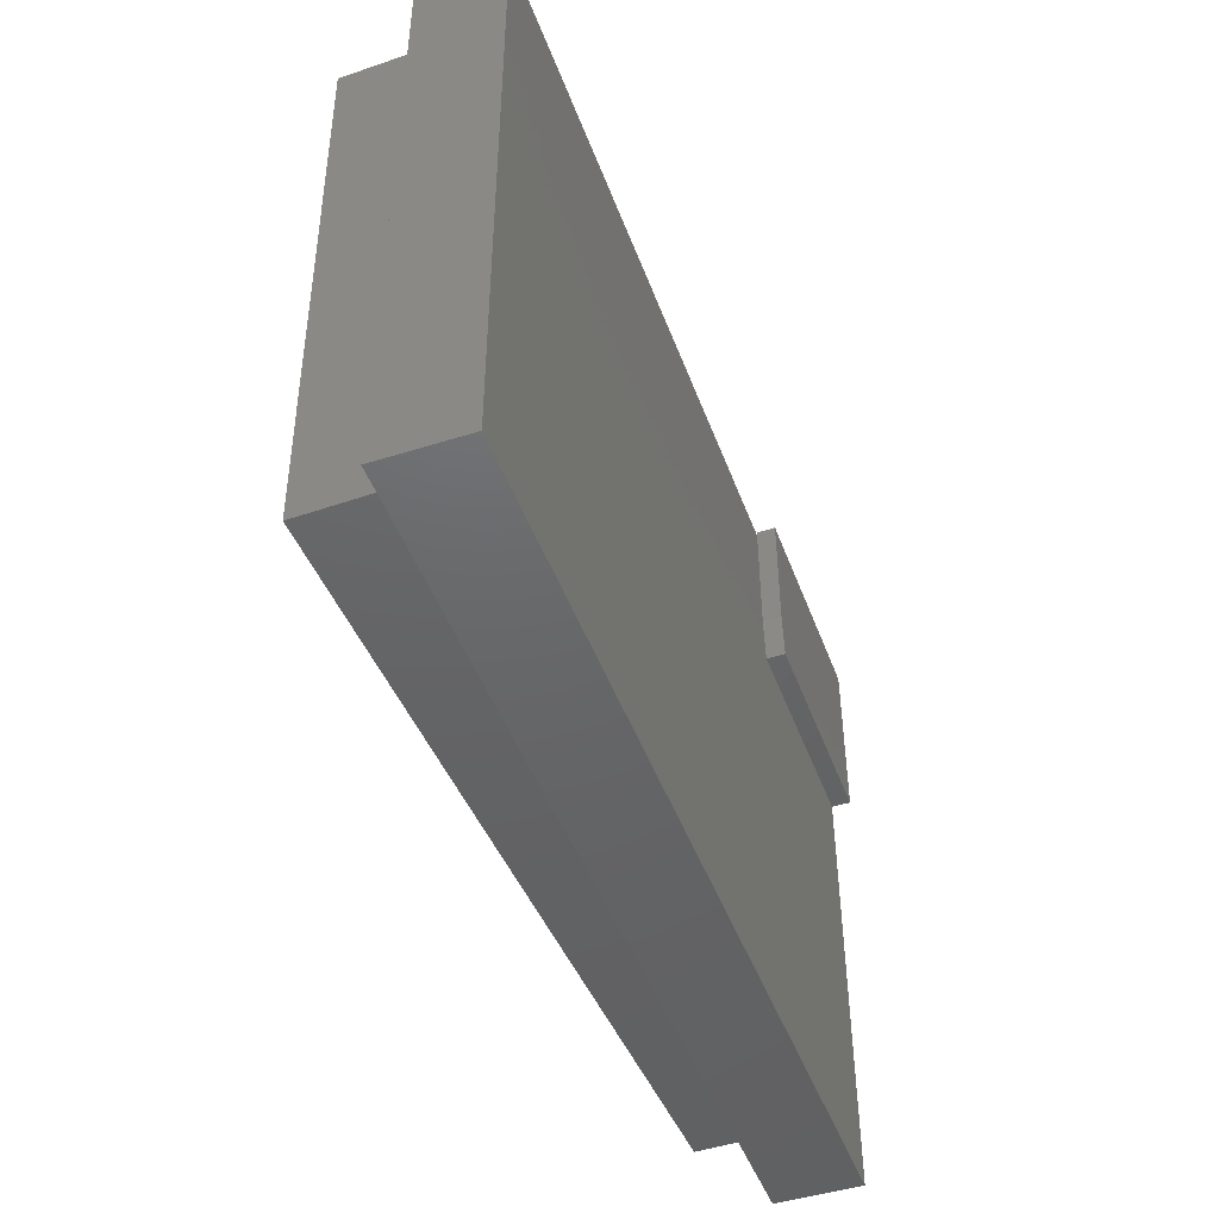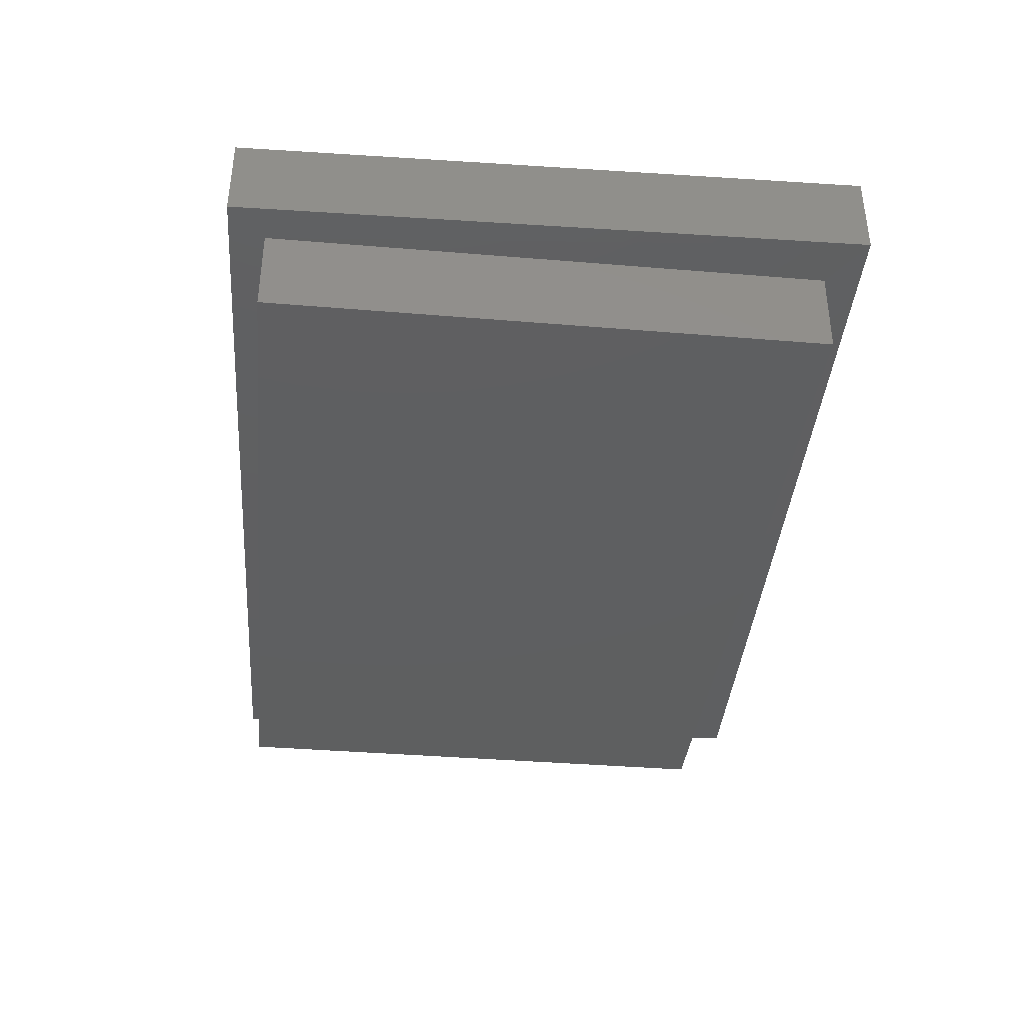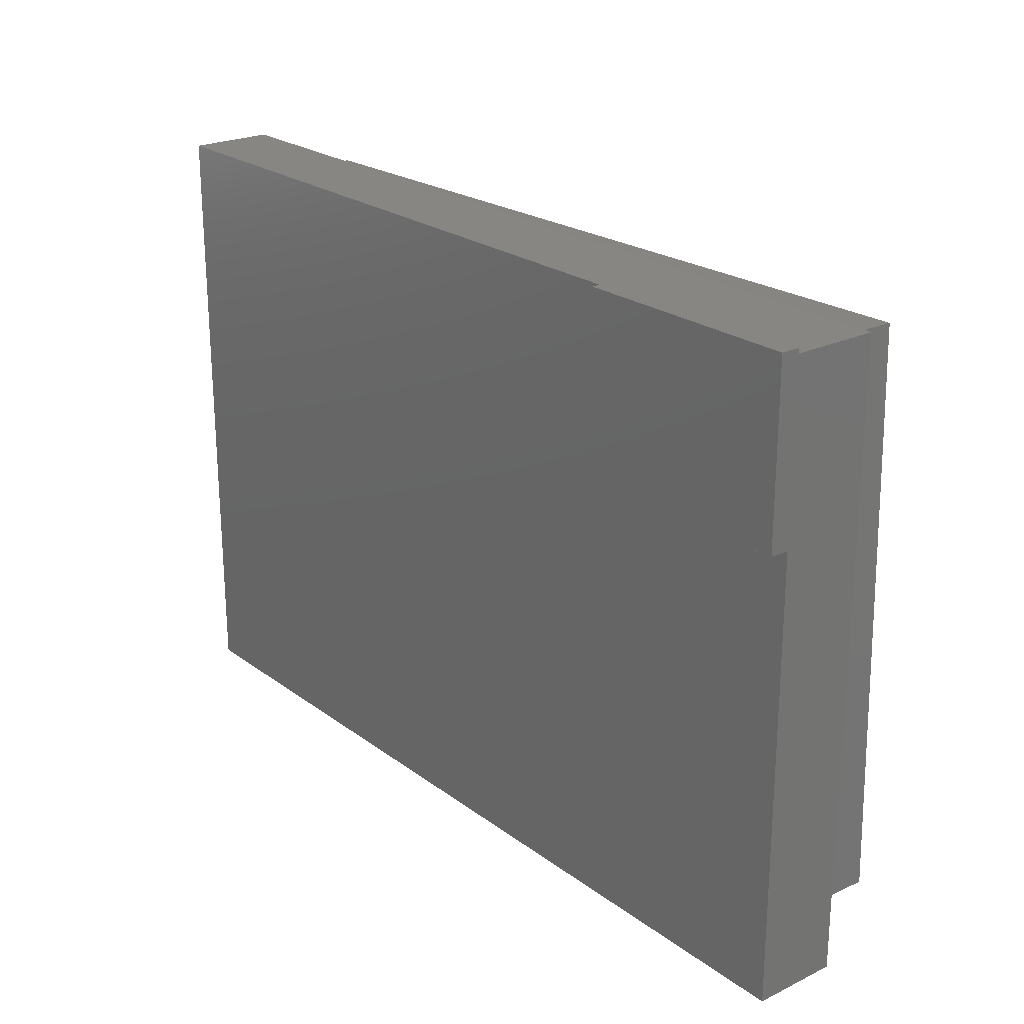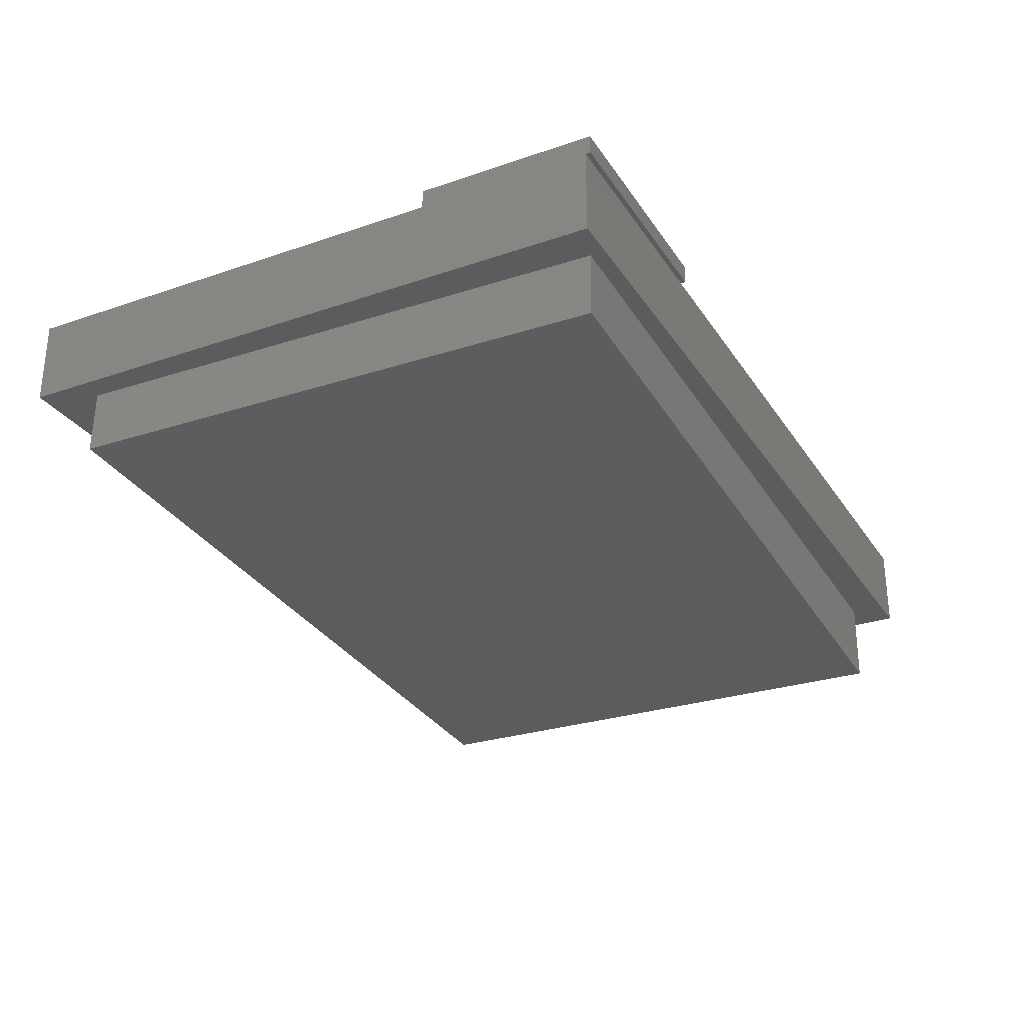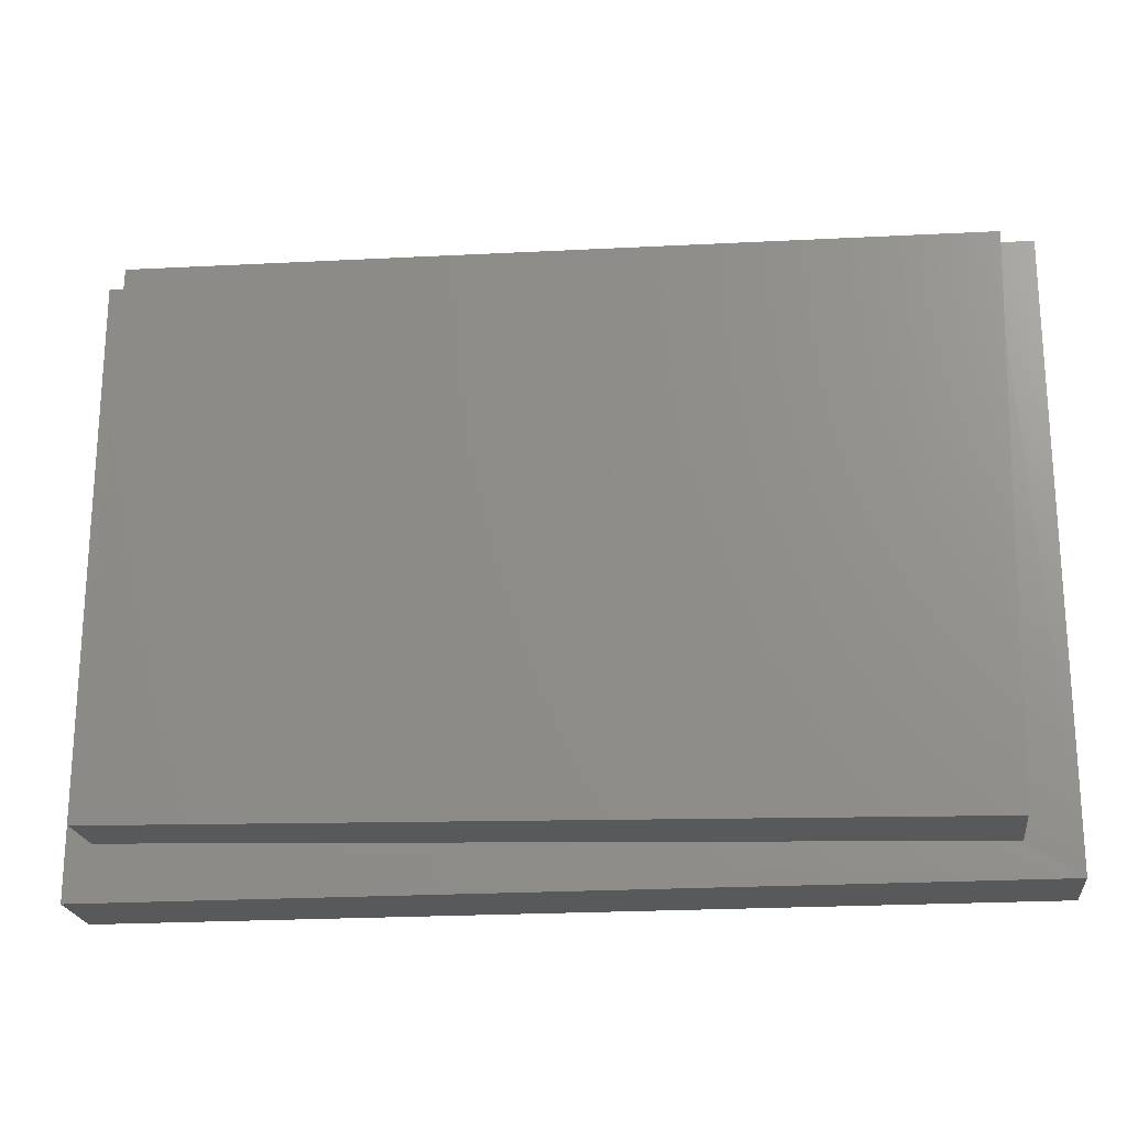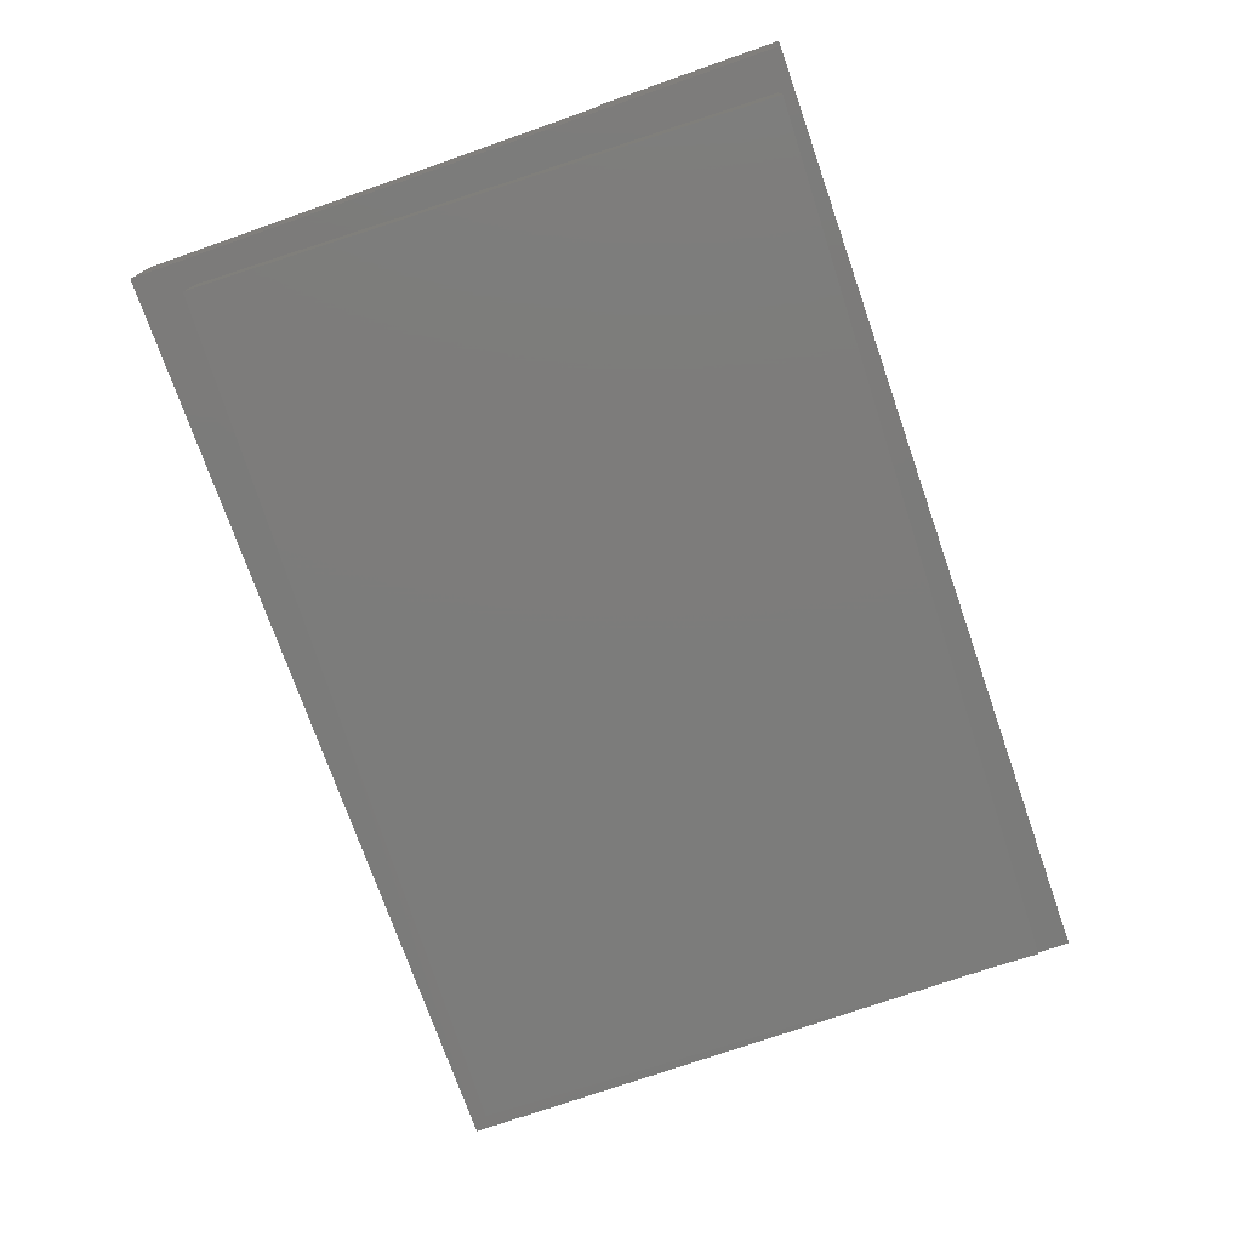
<metadata>
{"format":"stl","ext":"stl","renderer":"f3d","projection":"perspective","resolution":1024,"background":"white","views":[{"elev":-46.8,"azim":-70.2,"up":"+Y"},{"elev":-38.6,"azim":-94.6,"up":"+Z"},{"elev":23.2,"azim":50.9,"up":"+Y"},{"elev":-28.8,"azim":117.1,"up":"+Z"},{"elev":-21.2,"azim":-173.7,"up":"+Y"},{"elev":-74.4,"azim":109.3,"up":"+Z"}]}
</metadata>
<code>
# stl→obj: 27 verts, 50 faces
v 0.75 0.5187 0.03125
v 0.375 0.5187 0.03125
v 0.75 0.2266 0.03125
v 0.375 0.3047 0.03125
v 0.3828 0.2266 0.03125
v 0.375 0.3047 0
v 0.375 0.5107 0
v 0.375 0.5187 0
v 0.3828 0.2266 0
v 0.75 0.2266 0
v -0.75 -0.5156 0
v 0.75 -0.5156 0
v -0.75 0.5107 0
v 0.75 0.5107 0
v 0.75 0.5187 0
v 0.75 0.5107 -0.1406
v 0.75 -0.5156 -0.1406
v -0.75 0.5107 -0.1406
v -0.684 0.4531 -0.2812
v -0.6875 0.4531 -0.1406
v 0.6901 0.4869 -0.2475
v 0.6875 0.4869 -0.1406
v 0.7125 -0.4247 -0.2469
v 0.7099 -0.4247 -0.1406
v -0.6617 -0.4584 -0.2807
v -0.6651 -0.4584 -0.1401
v -0.75 -0.5156 -0.1406
f 1 2 3
f 3 2 4
f 3 4 5
f 6 4 7
f 7 4 2
f 7 2 8
f 5 9 3
f 3 9 10
f 11 12 10
f 11 10 9
f 11 9 6
f 11 6 7
f 11 7 13
f 5 4 9
f 9 4 6
f 14 15 1
f 1 3 14
f 14 3 10
f 14 10 16
f 16 10 12
f 16 12 17
f 1 15 2
f 2 15 8
f 7 8 14
f 14 8 15
f 14 16 7
f 7 16 18
f 7 18 13
f 19 20 21
f 21 20 22
f 21 22 23
f 23 22 24
f 23 24 25
f 25 24 26
f 27 18 20
f 27 20 26
f 27 26 24
f 27 24 17
f 24 22 17
f 17 22 16
f 22 20 16
f 16 20 18
f 25 26 19
f 19 26 20
f 19 21 25
f 25 21 23
f 18 27 13
f 13 27 11
f 27 17 11
f 11 17 12

</code>
